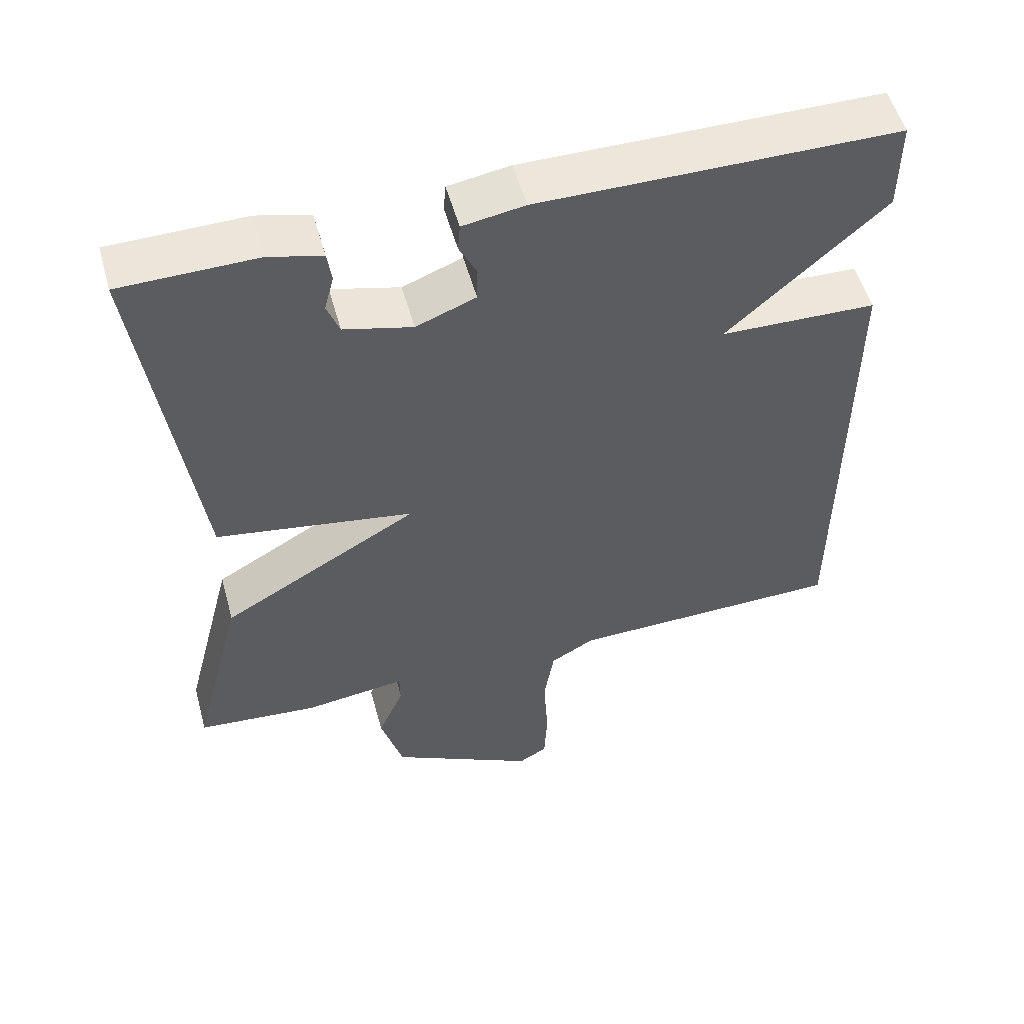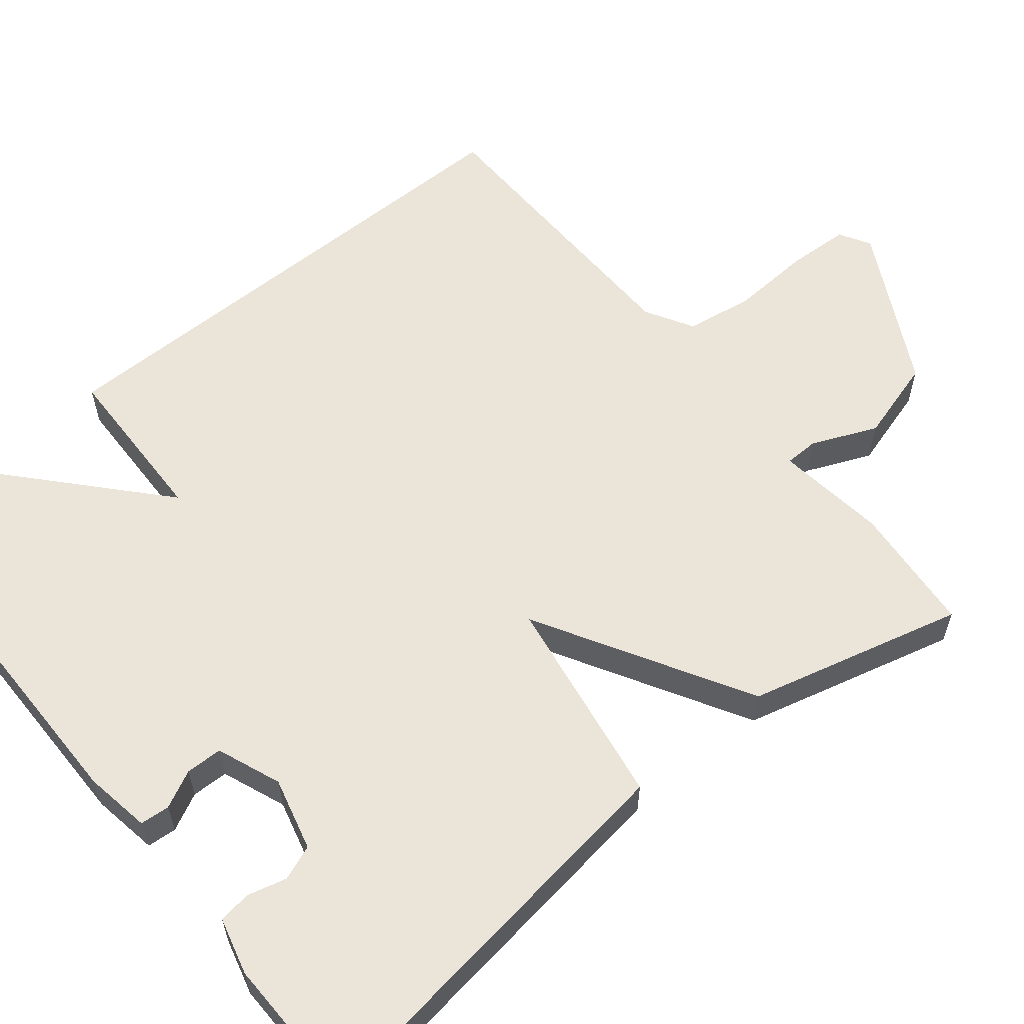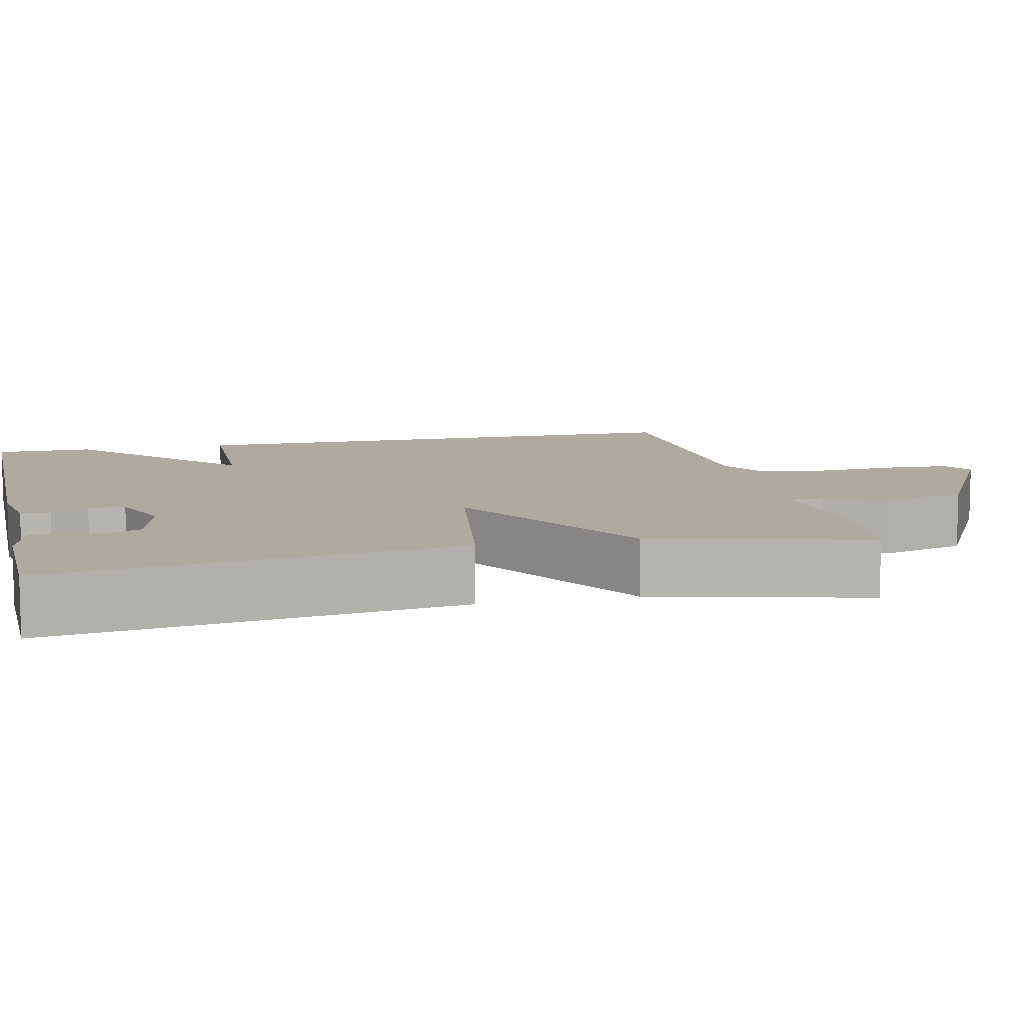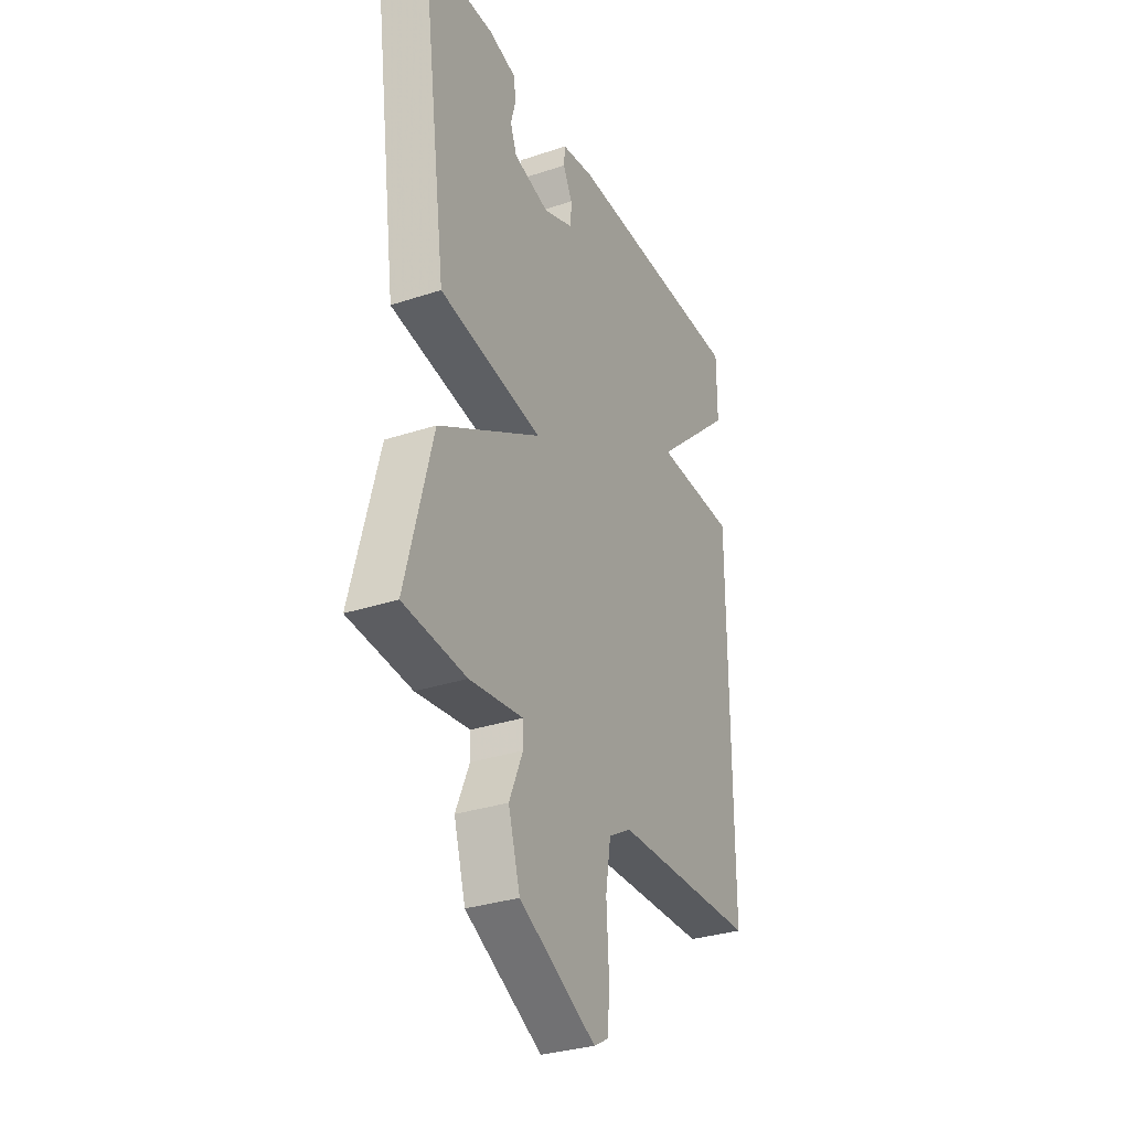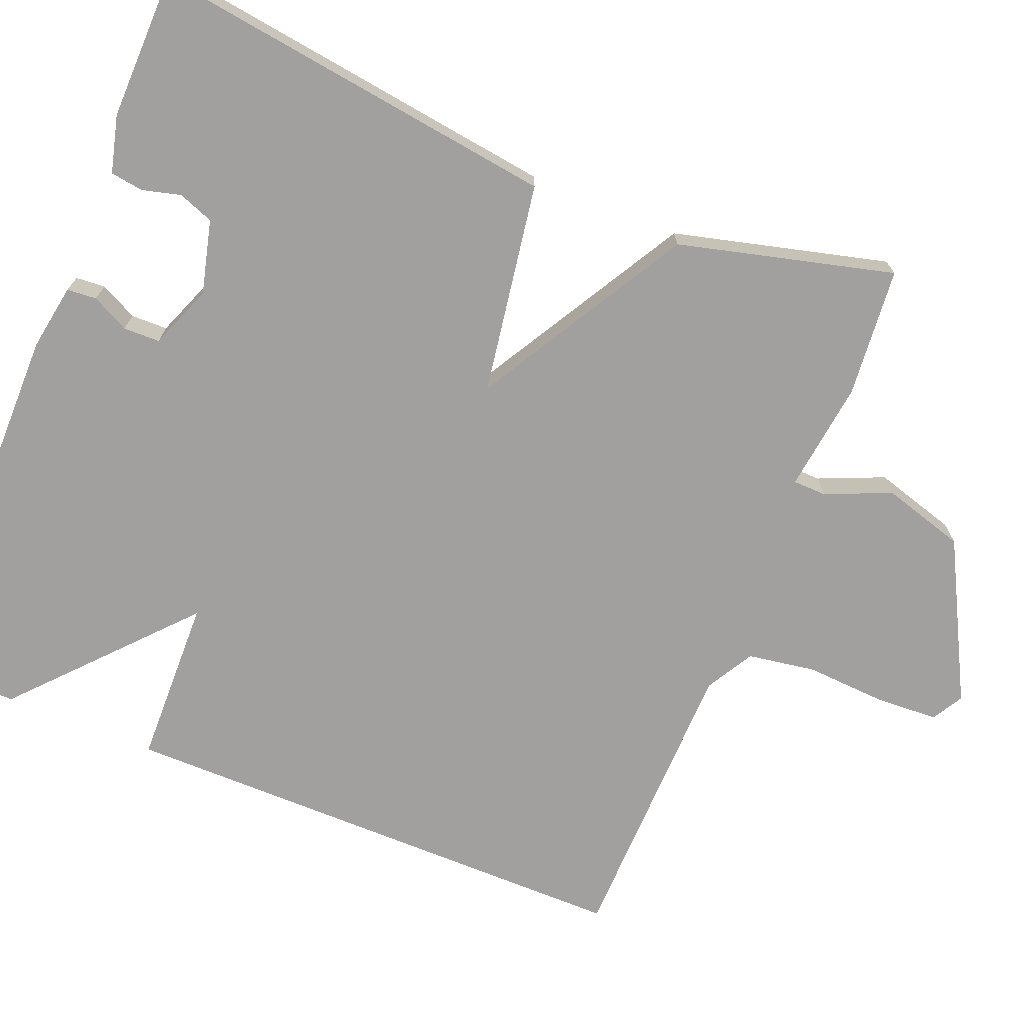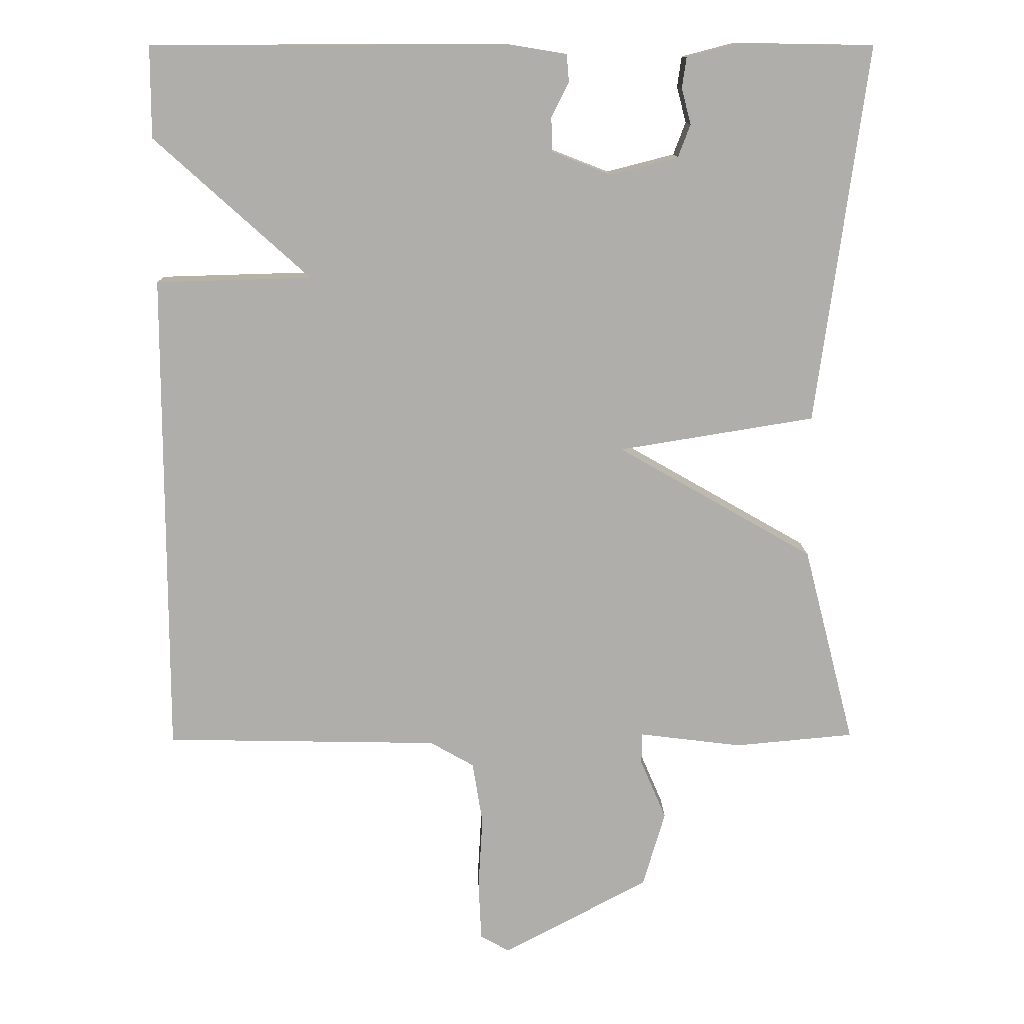
<metadata>
{"format":"obj","ext":"obj","renderer":"f3d","projection":"perspective","resolution":1024,"background":"white","views":[{"elev":53.7,"azim":164.6,"up":"+Z"},{"elev":59.0,"azim":50.8,"up":"+Y"},{"elev":9.4,"azim":77.0,"up":"+Y"},{"elev":-31.7,"azim":115.1,"up":"+Z"},{"elev":-71.8,"azim":67.9,"up":"+Y"},{"elev":12.4,"azim":-1.3,"up":"+Z"}]}
</metadata>
<code>
v 0.5 0.07 0.5
v 0.429 0.07 -0.024
v 0.157 0.07 -0.068
v 0.429 0.07 -0.224
v 0.5 0.07 -0.5
v 0.334 0.07 -0.515
v 0.192 0.07 -0.497
v 0.191 0.07 -0.54
v 0.227 0.07 -0.624
v 0.196 0.07 -0.73
v -0.007 0.07 -0.837
v -0.047 0.07 -0.814
v -0.051 0.07 -0.733
v -0.045 0.07 -0.63
v -0.059 0.07 -0.543
v -0.12 0.07 -0.508
v -0.5 0.07 -0.5
v -0.5 0.07 0.174
v -0.285 0.07 0.18
v -0.5 0.07 0.374
v -0.5 0.07 0.5
v -0.01 0.07 0.502
v 0.075 0.07 0.488
v 0.078 0.07 0.45
v 0.054 0.07 0.402
v 0.055 0.07 0.355
v 0.137 0.07 0.323
v 0.231 0.07 0.347
v 0.248 0.07 0.392
v 0.235 0.07 0.442
v 0.241 0.07 0.484
v 0.314 0.07 0.503
v 0.5 0 0.5
v 0.429 0 -0.024
v 0.157 0 -0.068
v 0.429 0 -0.224
v 0.5 0 -0.5
v 0.334 0 -0.515
v 0.192 0 -0.497
v 0.191 0 -0.54
v 0.227 0 -0.624
v 0.196 0 -0.73
v -0.007 0 -0.837
v -0.047 0 -0.814
v -0.051 0 -0.733
v -0.045 0 -0.63
v -0.059 0 -0.543
v -0.12 0 -0.508
v -0.5 0 -0.5
v -0.5 0 0.174
v -0.285 0 0.18
v -0.5 0 0.374
v -0.5 0 0.5
v -0.01 0 0.502
v 0.075 0 0.488
v 0.078 0 0.45
v 0.054 0 0.402
v 0.055 0 0.355
v 0.137 0 0.323
v 0.231 0 0.347
v 0.248 0 0.392
v 0.235 0 0.442
v 0.241 0 0.484
v 0.314 0 0.503
f 32 1 2
f 31 32 2
f 30 31 2
f 29 30 2
f 28 29 2 3
f 27 28 3
f 26 27 3
f 23 24 25
f 22 23 25
f 21 22 25
f 20 21 25
f 19 20 25
f 19 25 26
f 16 17 18 19
f 19 26 3
f 16 19 3
f 15 16 3
f 12 13 14
f 11 12 14
f 10 11 14
f 9 10 14
f 8 9 14
f 14 15 3
f 8 14 3
f 7 8 3
f 5 6 7
f 4 5 7
f 3 4 7
f 34 33 64
f 34 64 63
f 34 63 62
f 34 62 61
f 35 34 61 60
f 35 60 59
f 35 59 58
f 57 56 55
f 57 55 54
f 57 54 53
f 57 53 52
f 57 52 51
f 58 57 51
f 51 50 49 48
f 35 58 51
f 35 51 48
f 35 48 47
f 46 45 44
f 46 44 43
f 46 43 42
f 46 42 41
f 46 41 40
f 35 47 46
f 35 46 40
f 35 40 39
f 39 38 37
f 39 37 36
f 39 36 35
f 1 33 34 2
f 2 34 35 3
f 3 35 36 4
f 4 36 37 5
f 5 37 38 6
f 6 38 39 7
f 7 39 40 8
f 8 40 41 9
f 9 41 42 10
f 10 42 43 11
f 11 43 44 12
f 12 44 45 13
f 13 45 46 14
f 14 46 47 15
f 15 47 48 16
f 16 48 49 17
f 17 49 50 18
f 18 50 51 19
f 19 51 52 20
f 20 52 53 21
f 21 53 54 22
f 22 54 55 23
f 23 55 56 24
f 24 56 57 25
f 25 57 58 26
f 26 58 59 27
f 27 59 60 28
f 28 60 61 29
f 29 61 62 30
f 30 62 63 31
f 31 63 64 32
f 32 64 33 1

</code>
